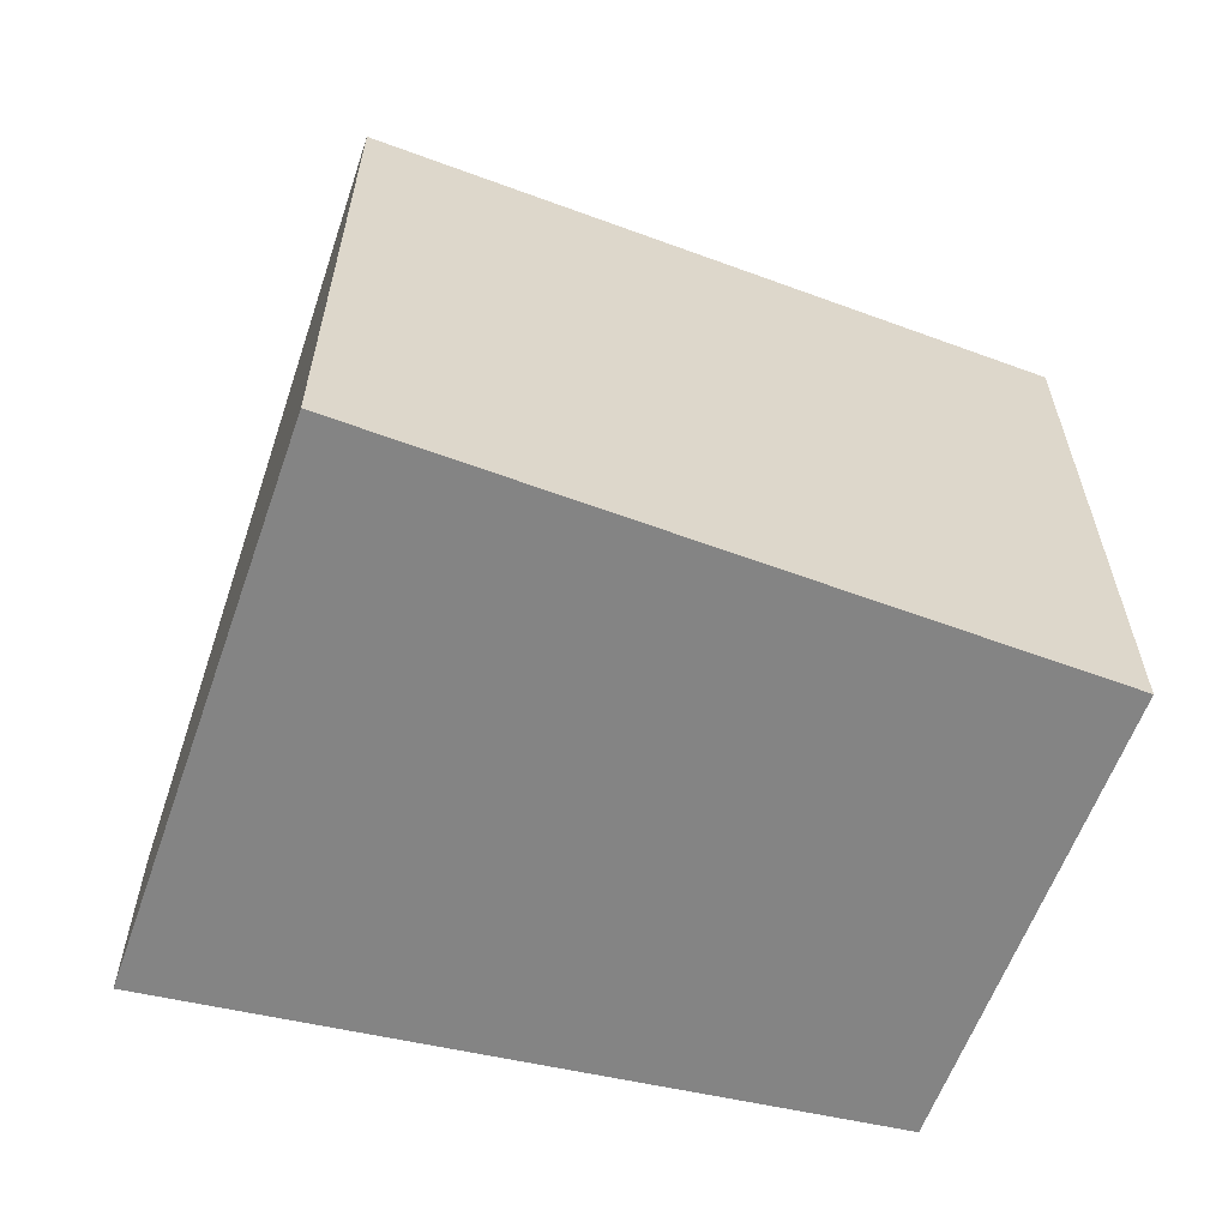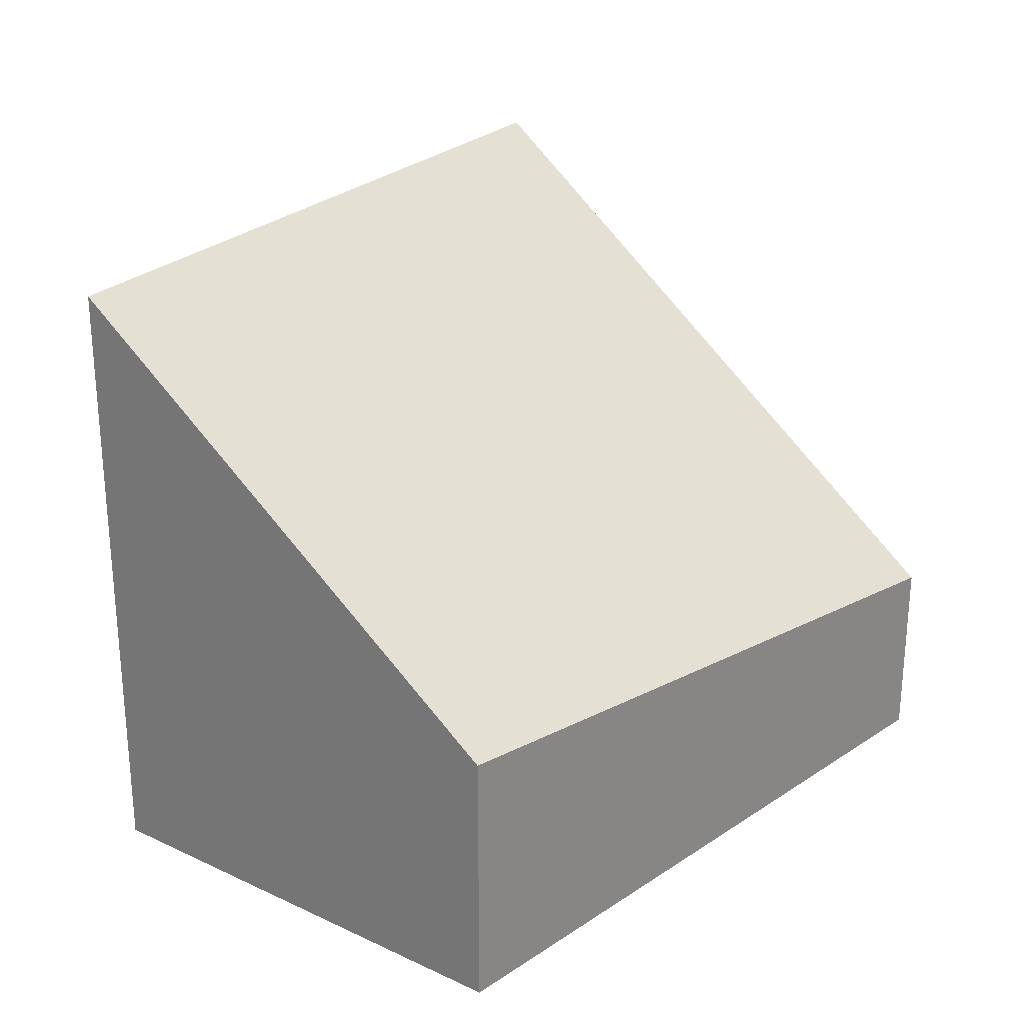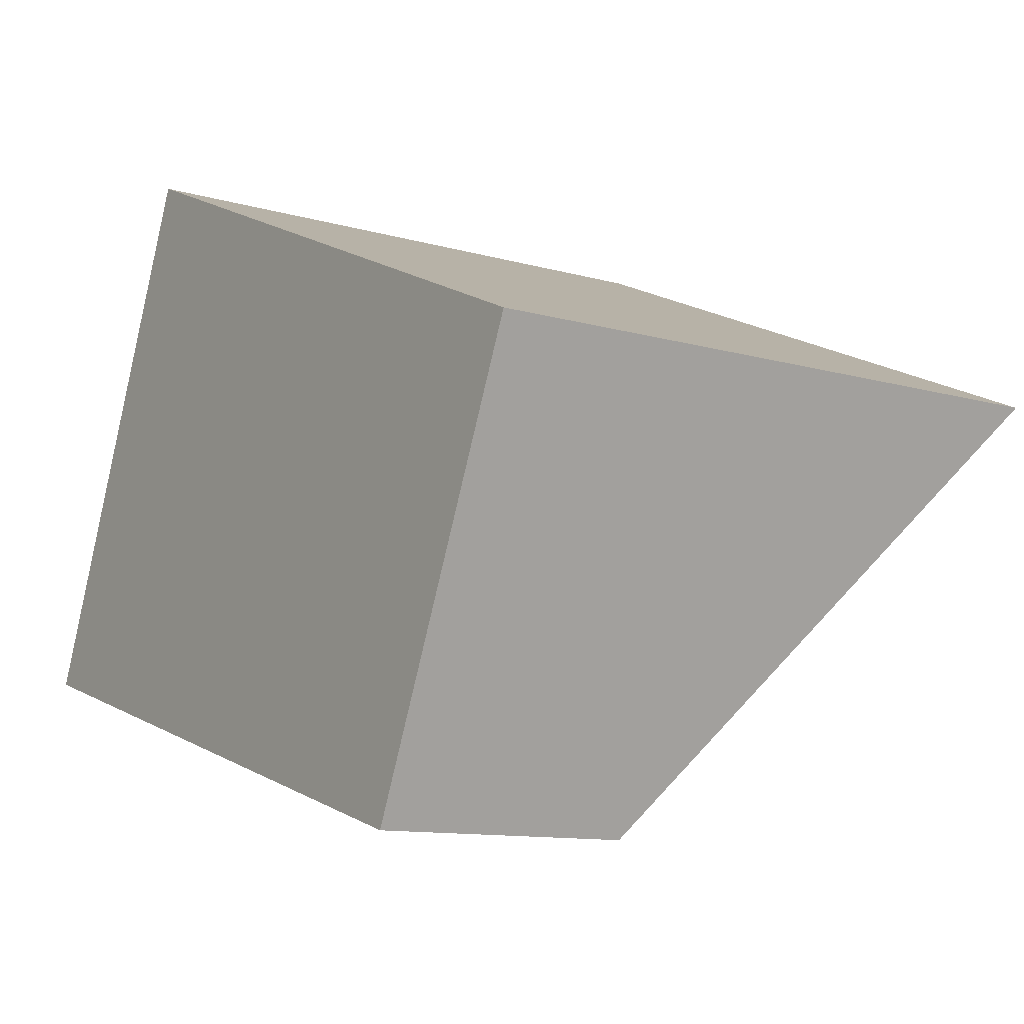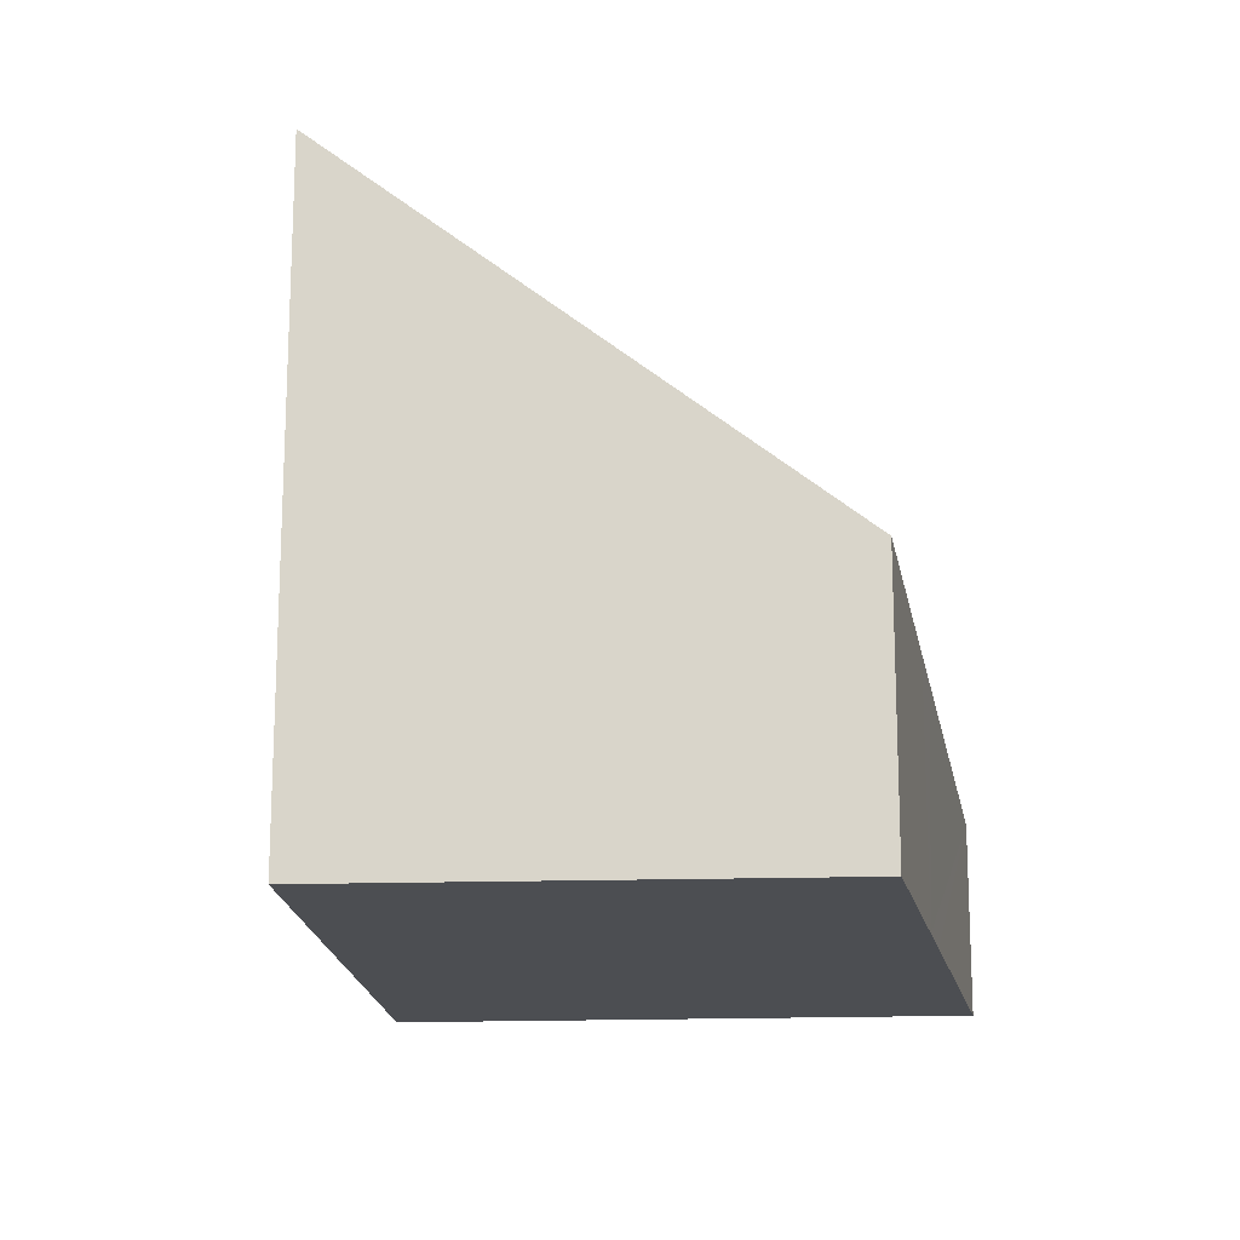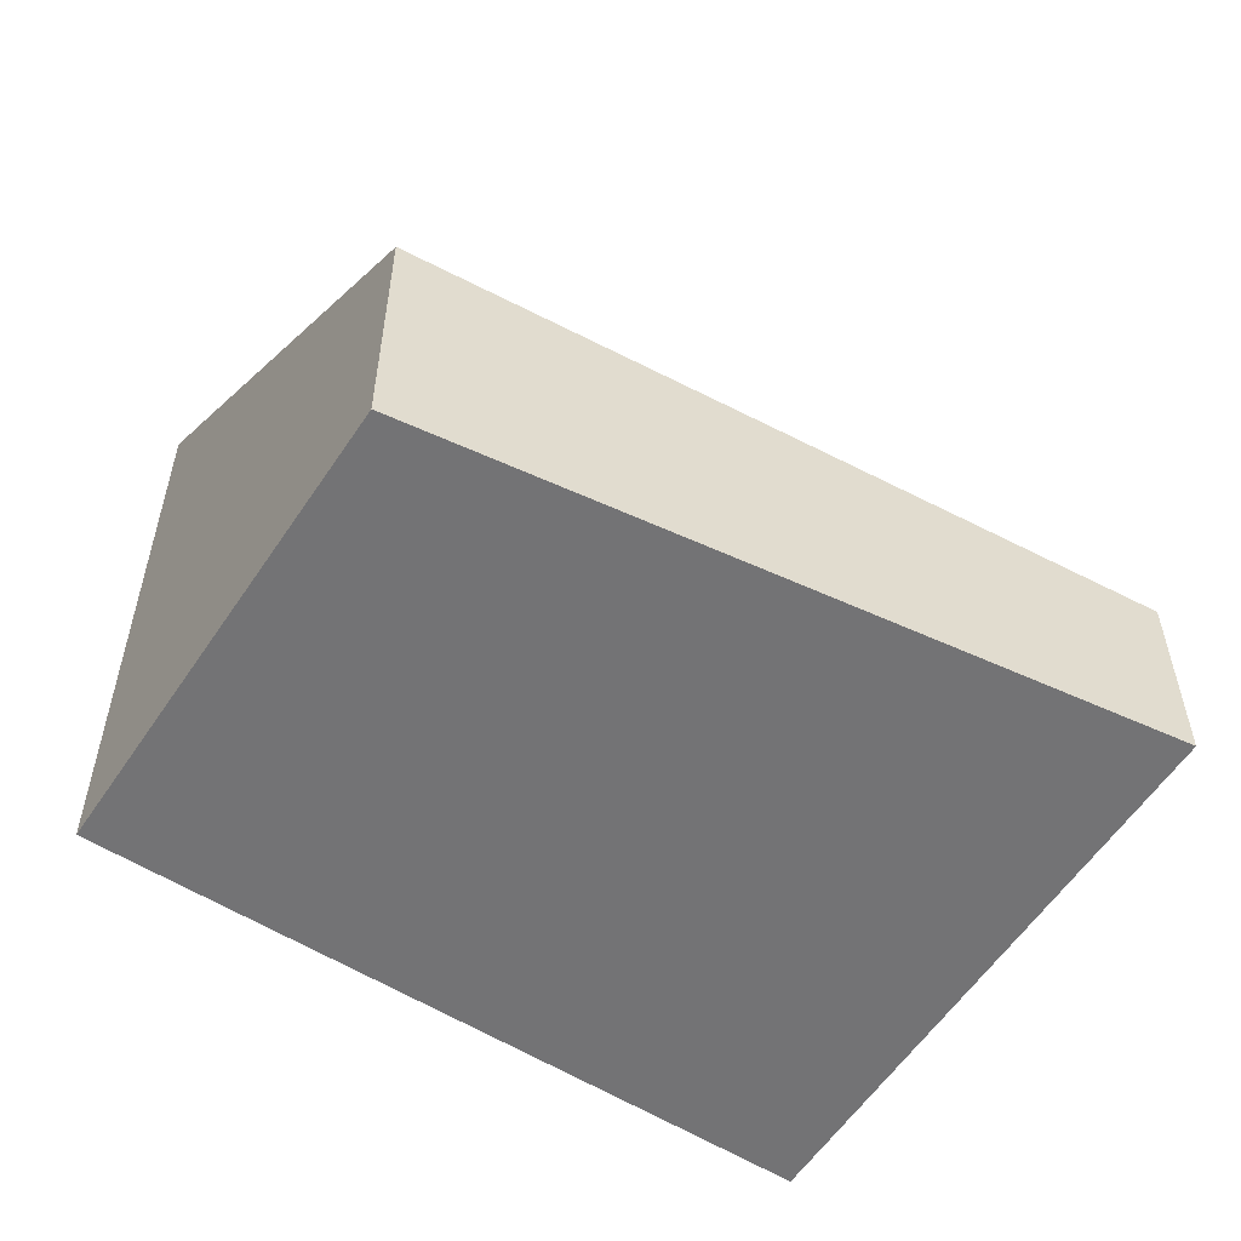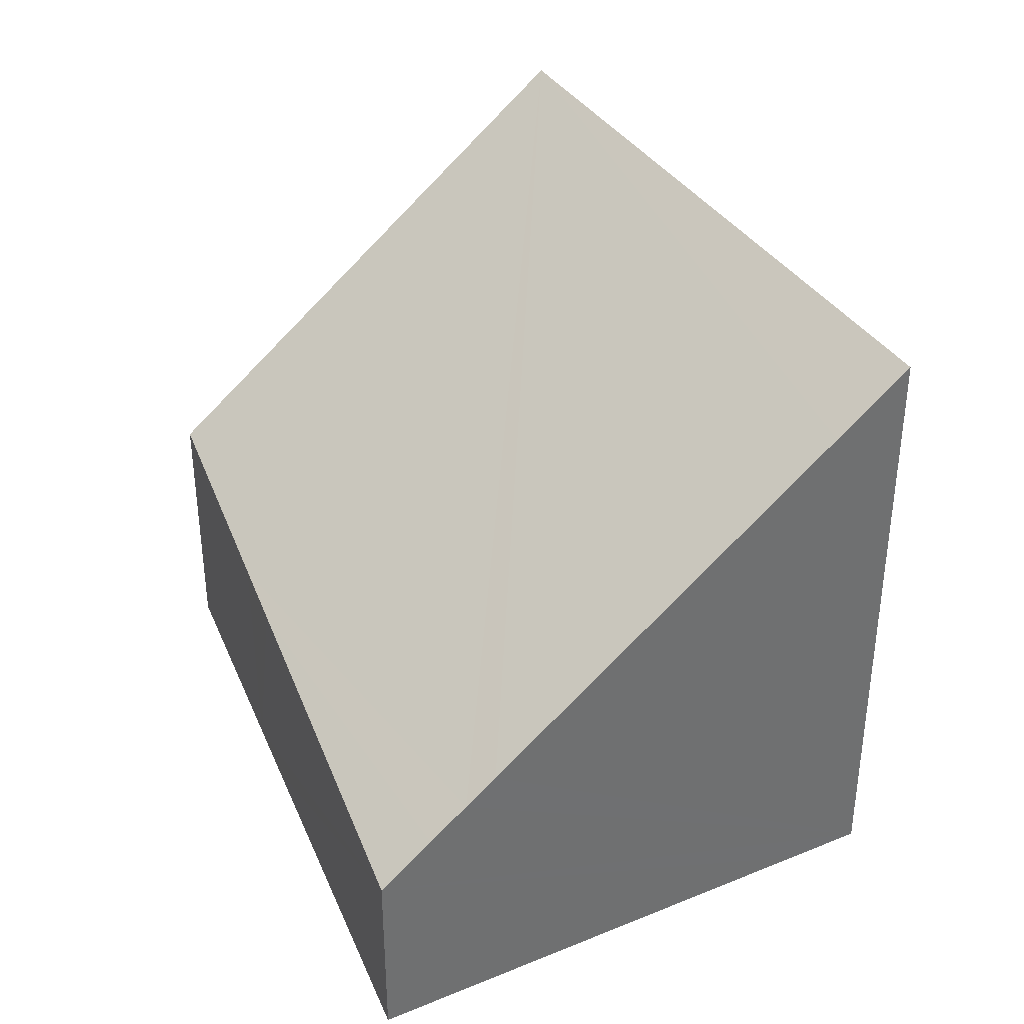
<metadata>
{"format":"obj","ext":"obj","renderer":"f3d","projection":"perspective","resolution":1024,"background":"white","views":[{"elev":-61.3,"azim":3.6,"up":"+Y"},{"elev":26.6,"azim":150.2,"up":"+Y"},{"elev":-11.3,"azim":55.1,"up":"+Z"},{"elev":-16.6,"azim":117.5,"up":"+Y"},{"elev":-56.0,"azim":170.6,"up":"+Y"},{"elev":37.4,"azim":-94.8,"up":"+Y"}]}
</metadata>
<code>
v  0.229 2.535 0.542
v  4.099 2.535 -1.195
v  0 2.088 1.279e-16
v  4.869 2.619 -1.419
v  0.396 2.861 0.938
v  7.43 2.899 -2.165
v  9.518 6.829 2.565
v  0.533 3.129 1.262
v  2.098 6.187 4.969
v  2.496 6.829 5.717
v  2.427 6.829 5.748
v  2.427 -3.52e-16 5.748
v  2.098 -3.043e-16 4.969
v  0.396 -5.744e-17 0.938
v  0 0 0
v  0.229 -3.319e-17 0.542
v  0.533 -7.728e-17 1.262
v  9.518 -1.571e-16 2.565
v  2.496 -3.501e-16 5.717
v  7.43 1.326e-16 -2.165
v  4.869 8.689e-17 -1.419
v  4.099 7.317e-17 -1.195
g defaultobject
f 1 2 3
f 2 1 4
f 4 1 5
f 4 5 6
f 6 5 7
f 7 5 8
f 7 8 9
f 7 9 10
f 10 9 11
f 9 12 11
f 12 9 8
f 12 8 5
f 12 5 1
f 12 1 3
f 12 3 13
f 13 3 14
f 14 3 15
f 14 15 16
f 13 14 17
f 12 10 11
f 10 12 7
f 7 12 18
f 18 12 19
f 18 6 7
f 6 18 20
f 20 4 6
f 4 20 21
f 4 21 2
f 2 21 3
f 3 21 22
f 3 22 15
f 13 19 12
f 19 13 18
f 18 13 20
f 20 13 17
f 20 17 14
f 20 14 16
f 20 16 21
f 21 16 15
f 21 15 22

</code>
